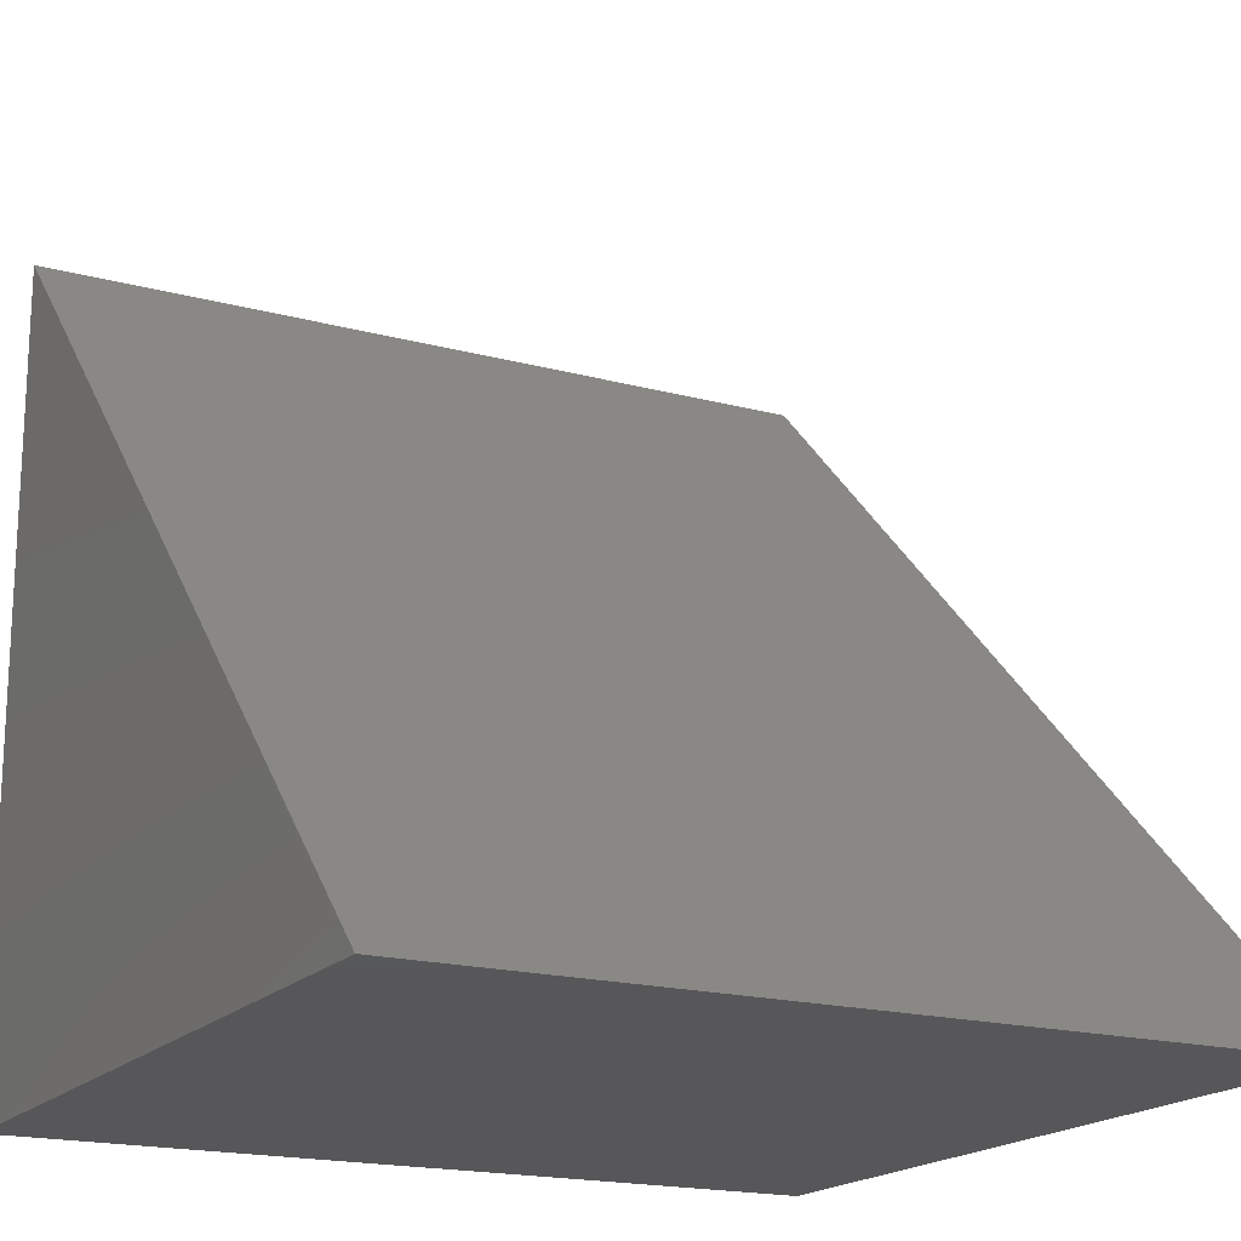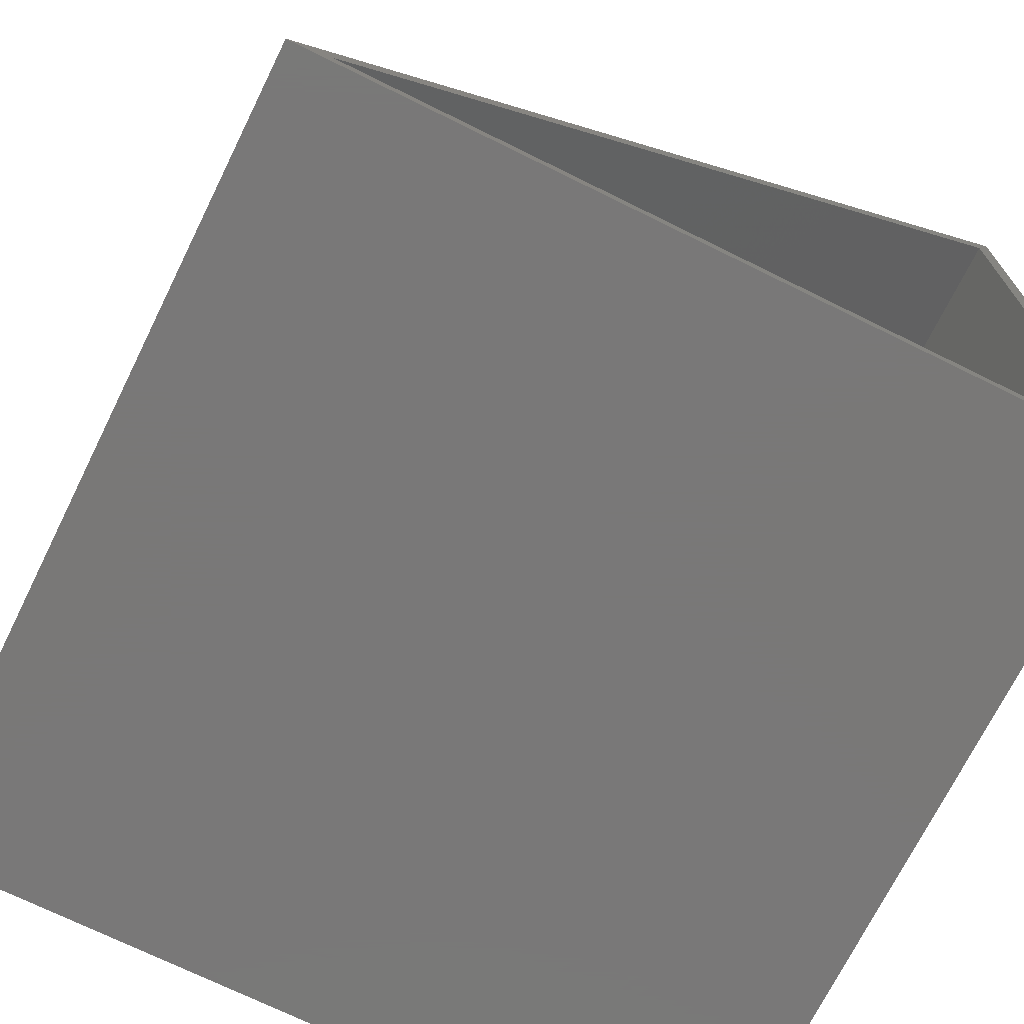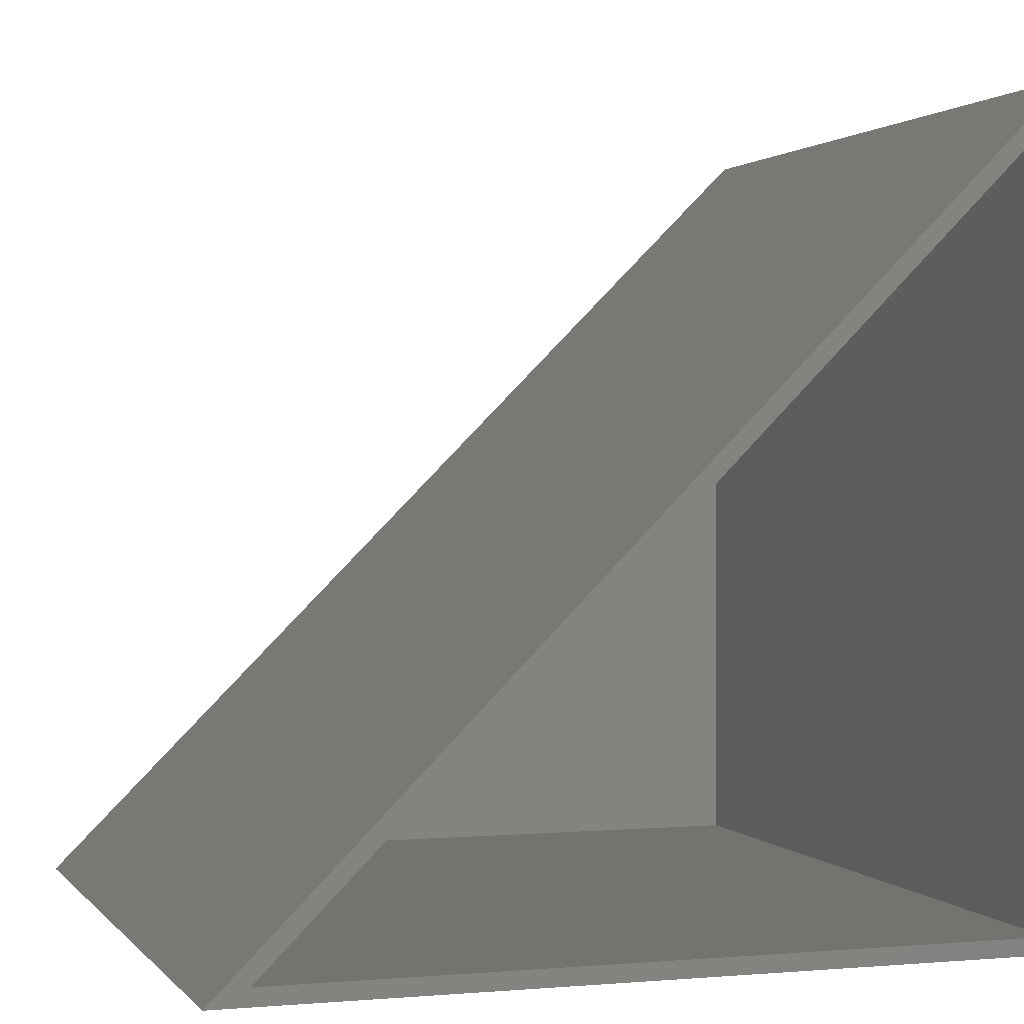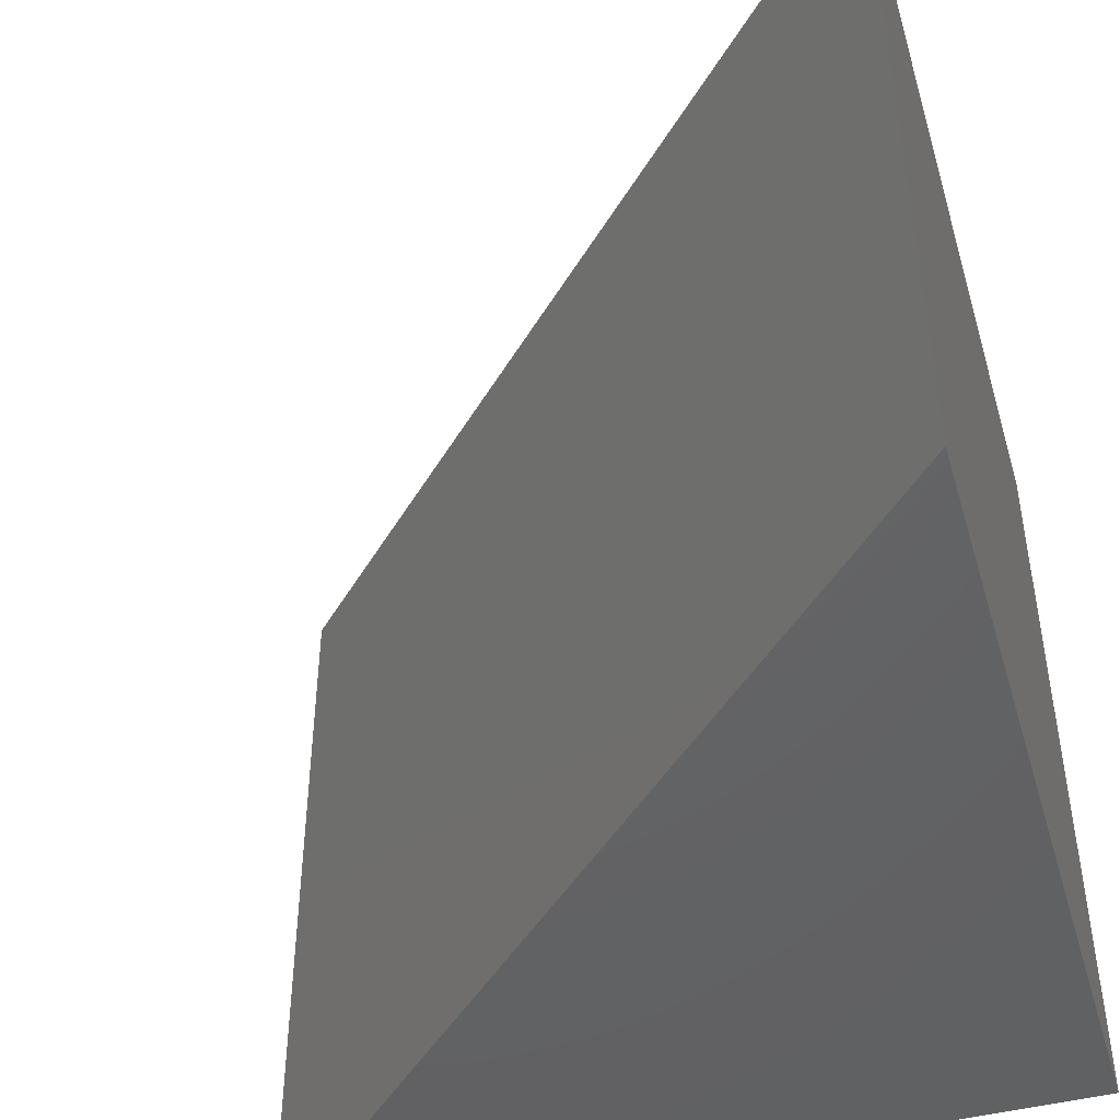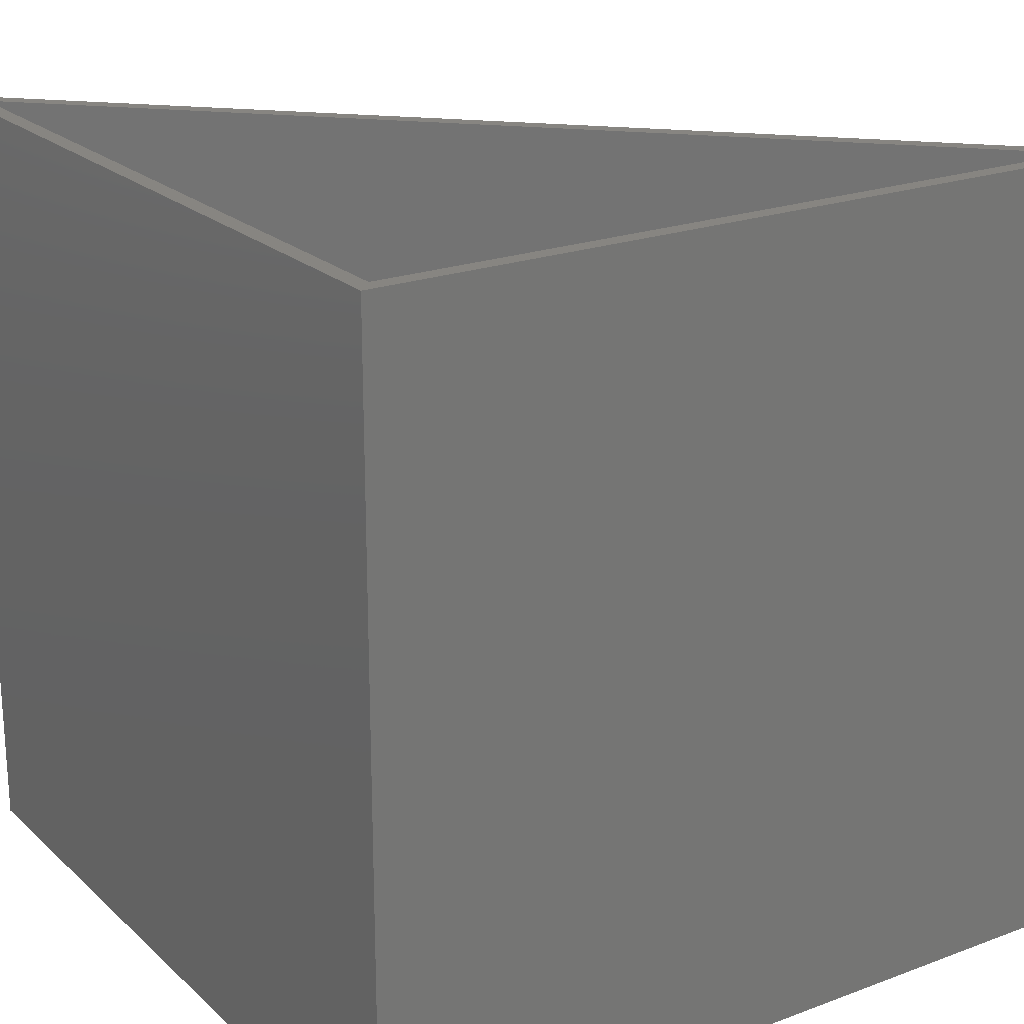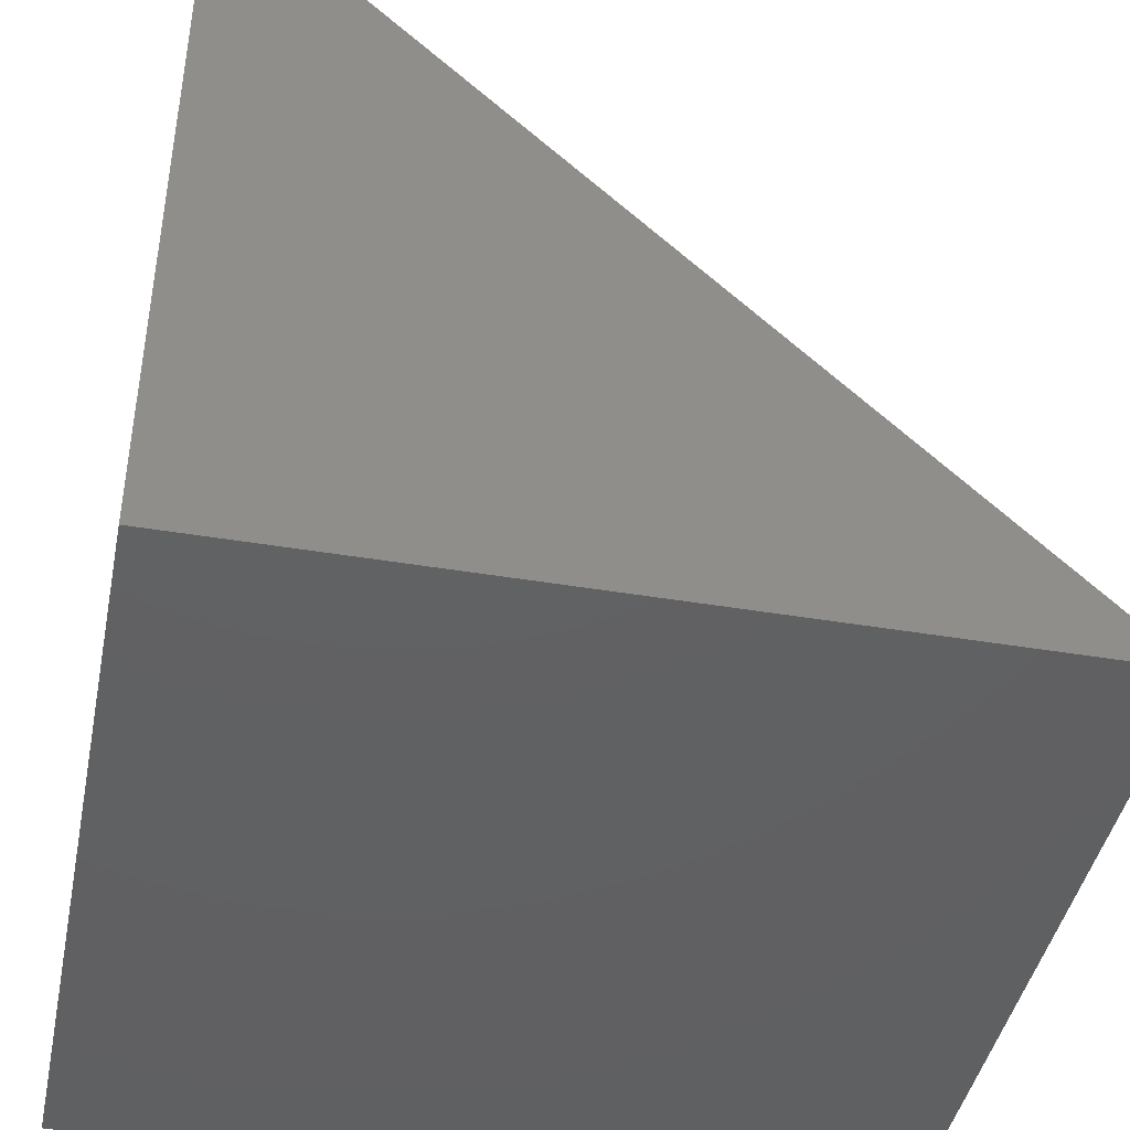
<metadata>
{"format":"stl","ext":"stl","renderer":"f3d","projection":"perspective","resolution":1024,"background":"white","views":[{"elev":-18.2,"azim":62.3,"up":"+Z"},{"elev":-71.3,"azim":153.7,"up":"+Z"},{"elev":1.1,"azim":161.7,"up":"+Z"},{"elev":-46.1,"azim":106.3,"up":"+Y"},{"elev":21.6,"azim":-123.3,"up":"+Y"},{"elev":-43.0,"azim":-11.3,"up":"+Z"}]}
</metadata>
<code>
# stl→obj: 12 verts, 20 faces
v -0.75 0 0
v -0.03772 7.908e-17 0.01562
v 0 8.327e-17 -4.592e-17
v -0.7344 1.735e-18 0.01562
v -0.75 5.099e-33 0.75
v -0.7344 1.735e-18 0.7123
v -0.7344 -0.7344 0.01562
v -0.03772 -0.7344 0.01562
v -0.7344 -0.7344 0.7123
v -0.75 -0.75 0
v 1.11e-16 -0.75 -4.592e-17
v -0.75 -0.75 0.75
f 1 2 3
f 2 1 4
f 4 1 5
f 4 5 6
f 6 5 3
f 6 3 2
f 4 7 2
f 2 7 8
f 8 9 2
f 2 9 6
f 6 9 4
f 4 9 7
f 8 7 9
f 10 11 12
f 5 1 12
f 12 1 10
f 11 3 12
f 12 3 5
f 1 3 10
f 10 3 11

</code>
